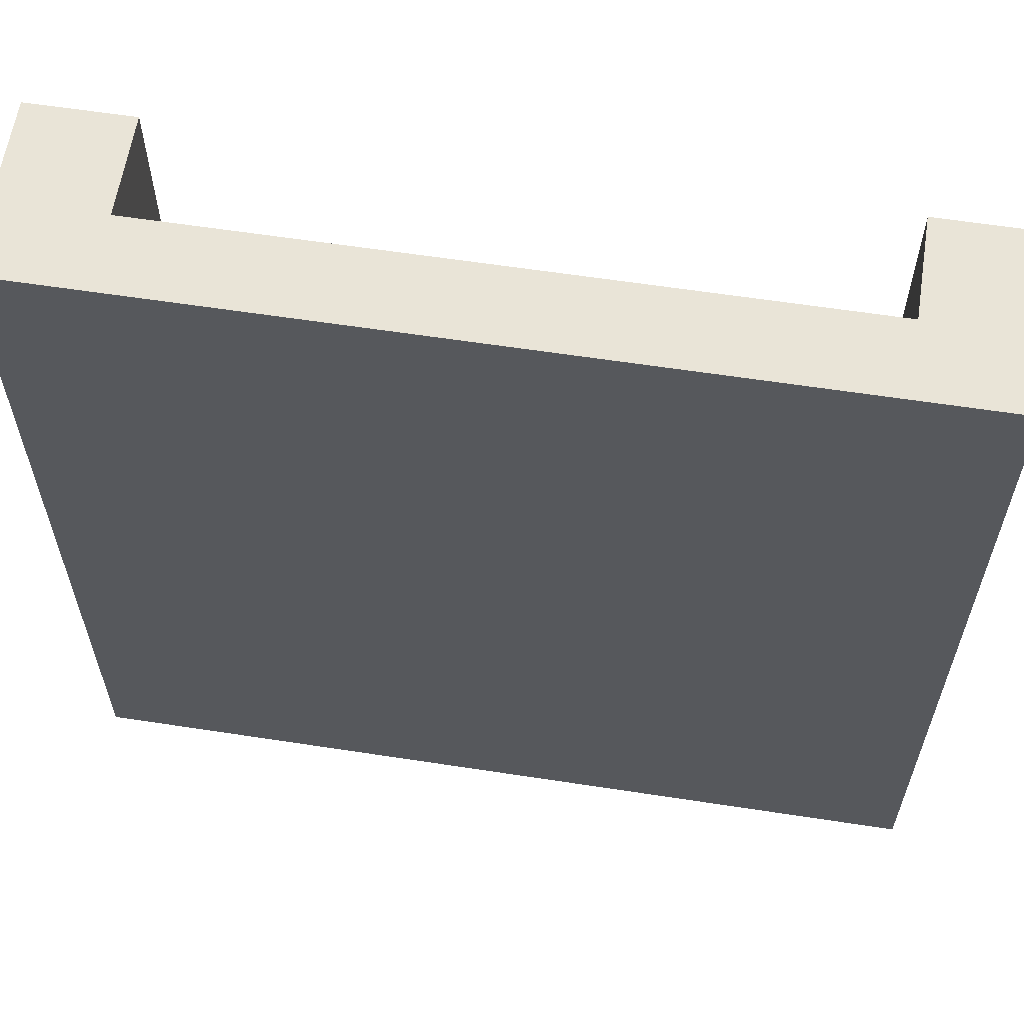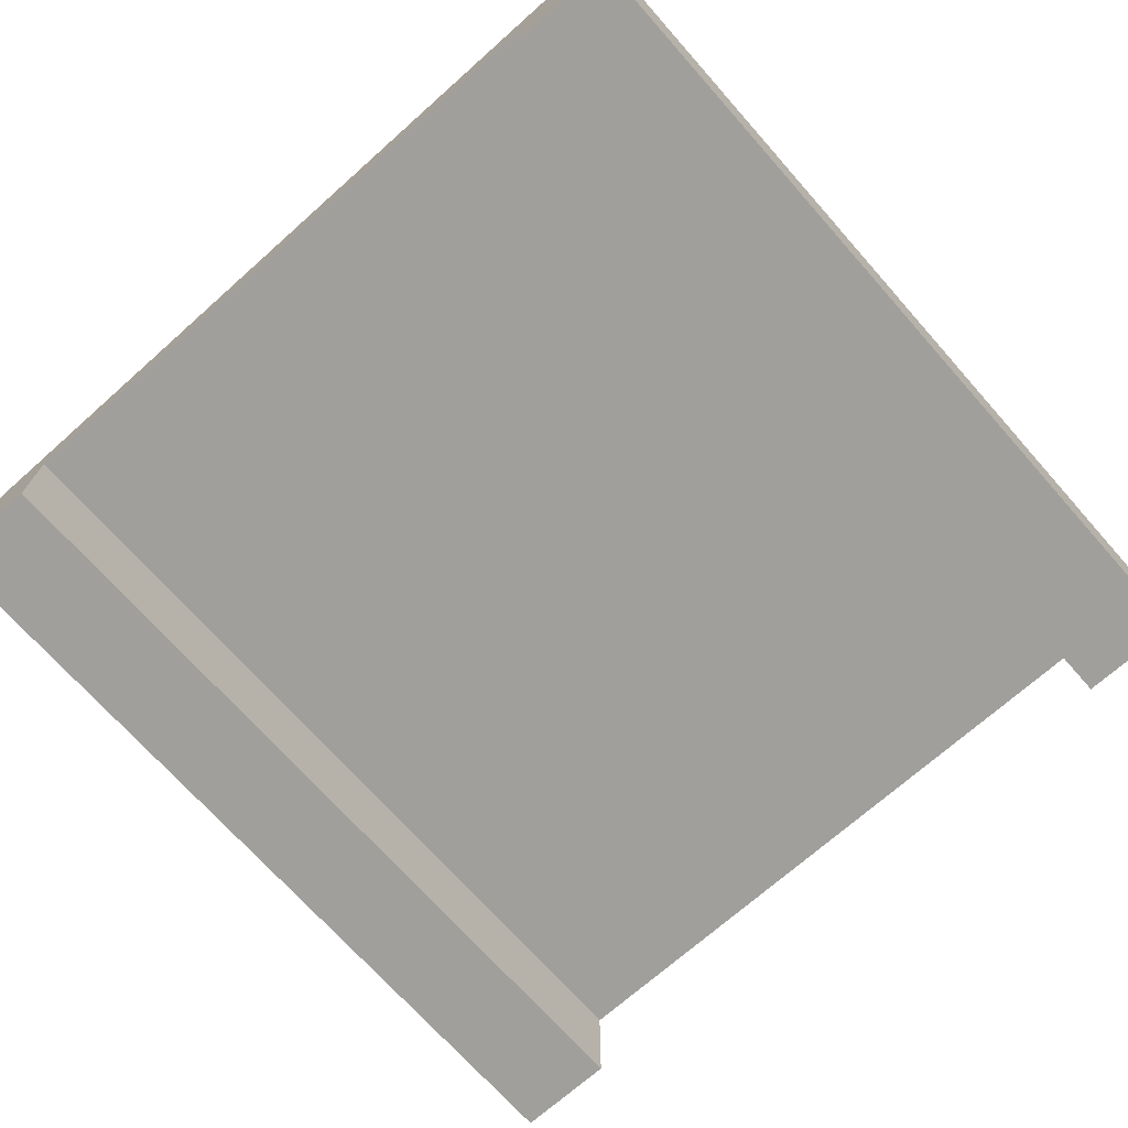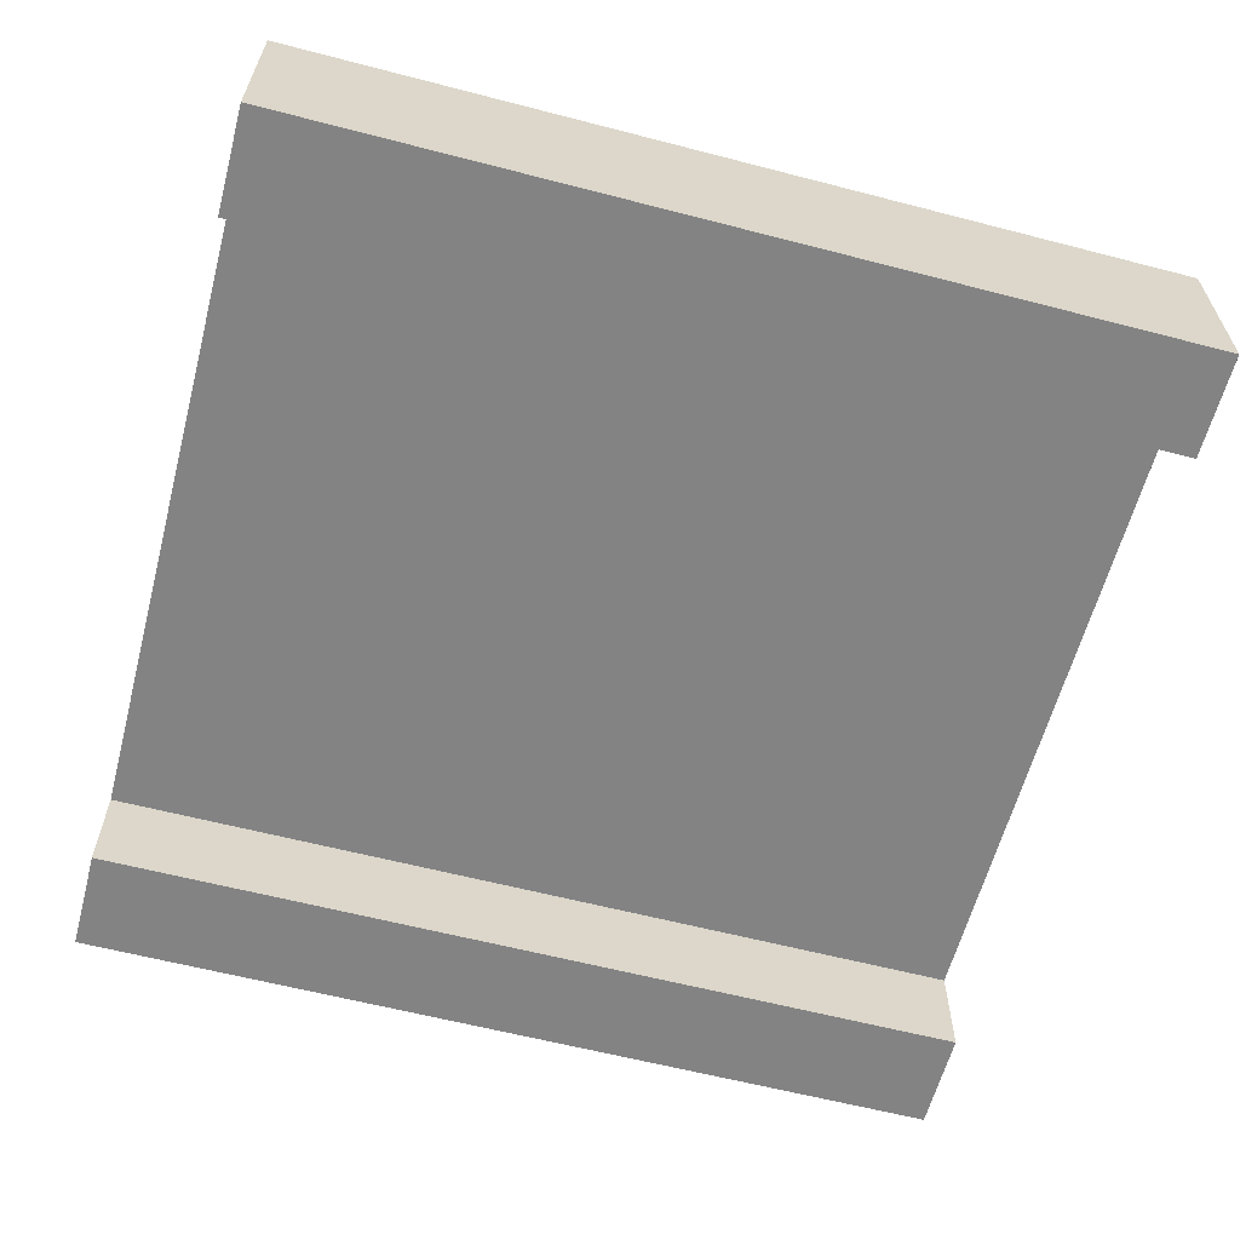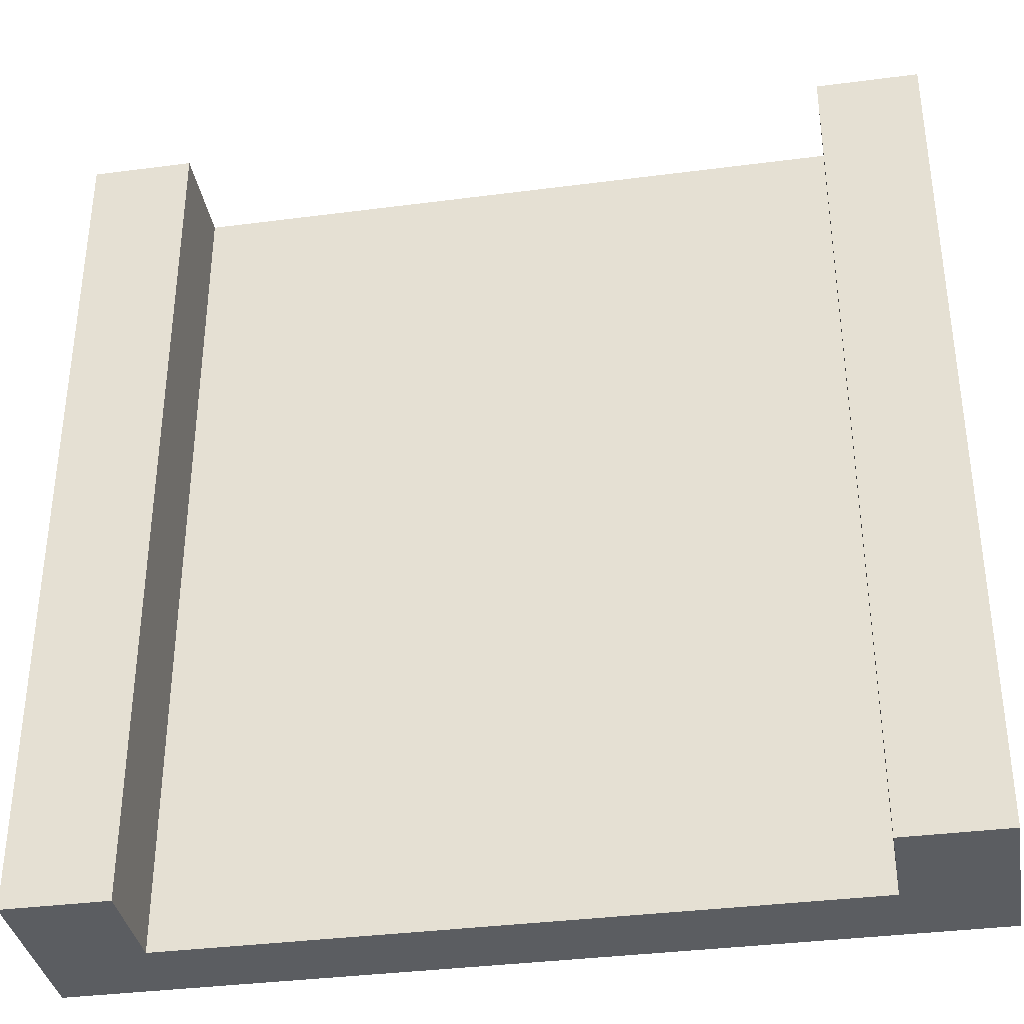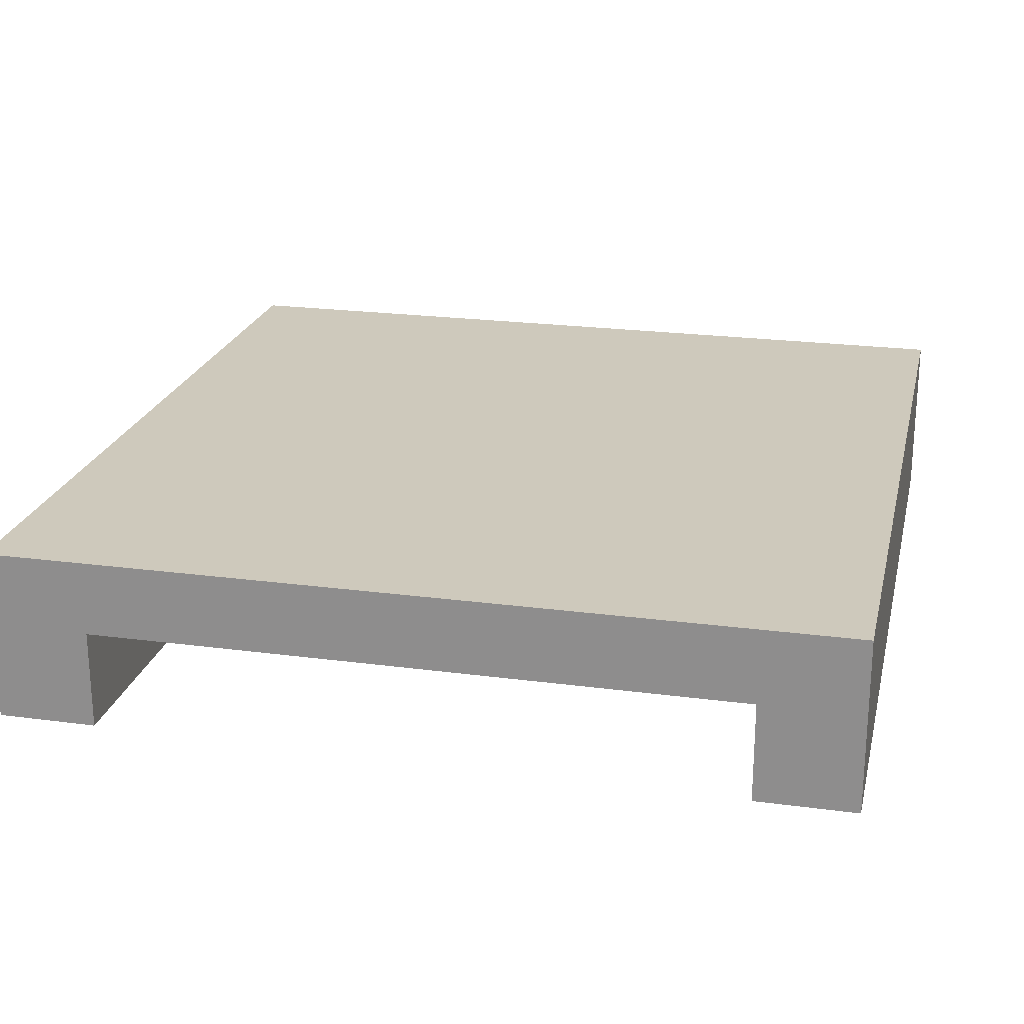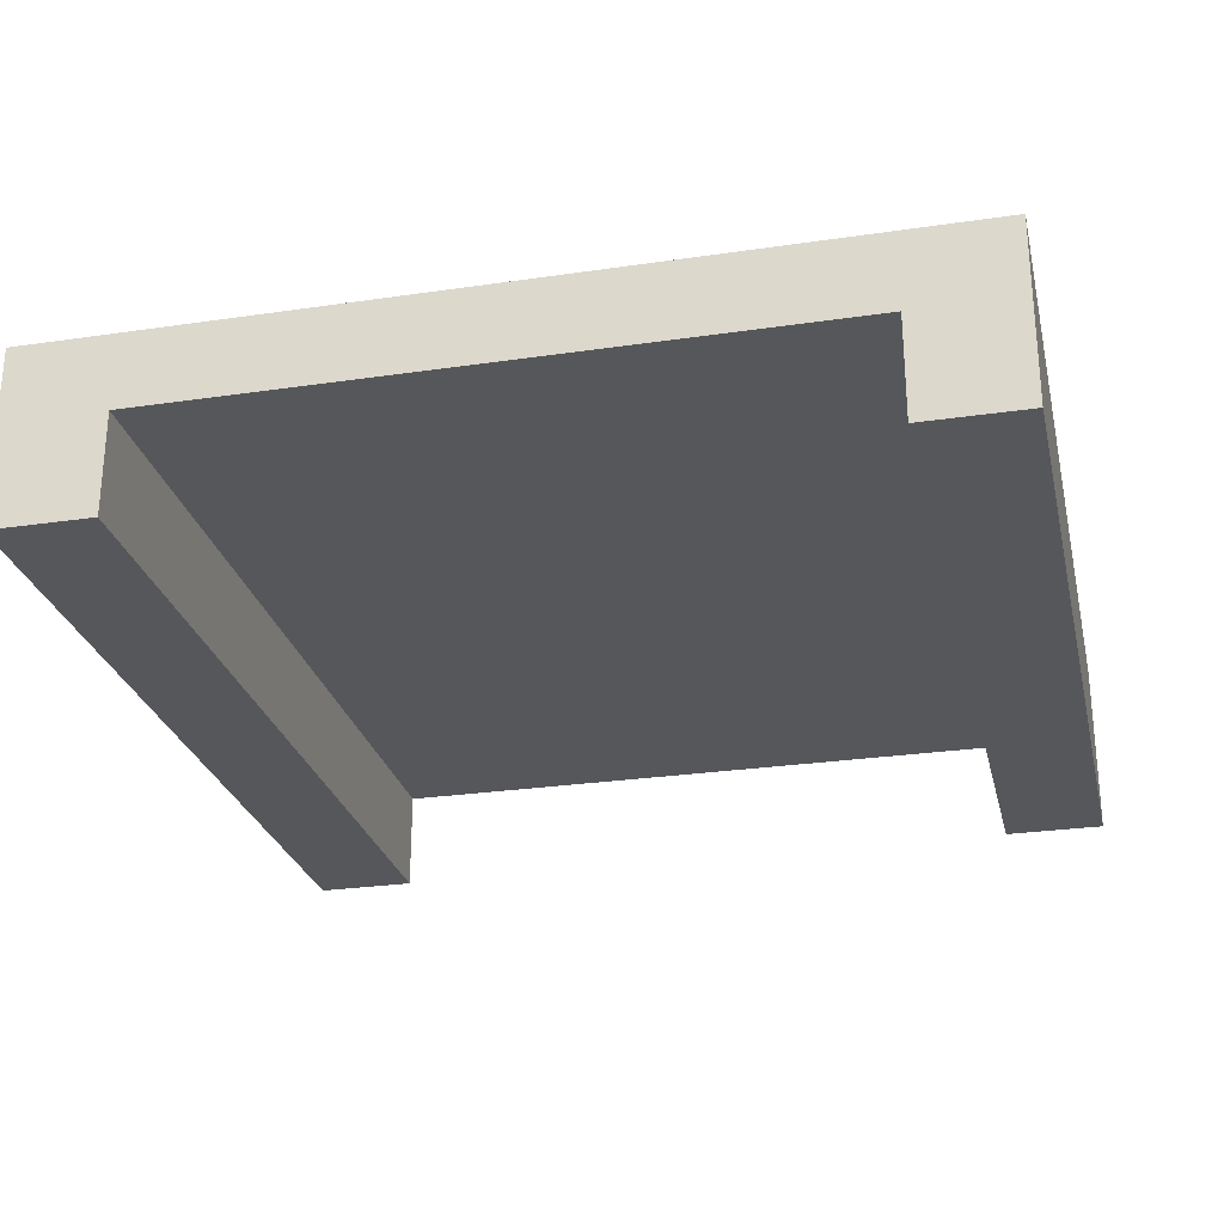
<metadata>
{"format":"obj","ext":"obj","renderer":"f3d","projection":"perspective","resolution":1024,"background":"white","views":[{"elev":61.0,"azim":8.9,"up":"+Y"},{"elev":-71.2,"azim":41.6,"up":"+Z"},{"elev":-61.2,"azim":75.2,"up":"+Z"},{"elev":-36.0,"azim":-170.3,"up":"+Y"},{"elev":22.4,"azim":-167.0,"up":"+Z"},{"elev":-26.8,"azim":-167.1,"up":"+Z"}]}
</metadata>
<code>
v 0.85 -0.85 0
v -0.85 -0.85 0
v -0.85 -0.85 -0.35
v -0.65 -0.85 -0.35
v -0.65 -0.85 -0.15
v 0.65 -0.85 -0.15
v 0.65 -0.85 -0.35
v 0.85 -0.85 -0.35
v -0.85 -0.85 0
v -0.85 0.85 0
v -0.85 0.85 -0.35
v -0.85 -0.85 -0.35
v -0.85 -0.85 -0.35
v -0.85 0.85 -0.35
v -0.65 0.85 -0.35
v -0.65 -0.85 -0.35
v -0.65 -0.85 -0.35
v -0.65 0.85 -0.35
v -0.65 0.85 -0.15
v -0.65 -0.85 -0.15
v -0.65 -0.85 -0.15
v -0.65 0.85 -0.15
v 0.65 0.85 -0.15
v 0.65 -0.85 -0.15
v 0.65 -0.85 -0.15
v 0.65 0.85 -0.15
v 0.65 0.85 -0.35
v 0.65 -0.85 -0.35
v 0.65 -0.85 -0.35
v 0.65 0.85 -0.35
v 0.85 0.85 -0.35
v 0.85 -0.85 -0.35
v 0.85 -0.85 -0.35
v 0.85 0.85 -0.35
v 0.85 0.85 0
v 0.85 -0.85 0
v 0.85 -0.85 0
v 0.85 0.85 0
v -0.85 0.85 0
v -0.85 -0.85 0
v -0.85 0.85 0
v 0.85 0.85 0
v 0.85 0.85 -0.35
v 0.65 0.85 -0.35
v 0.65 0.85 -0.15
v -0.65 0.85 -0.15
v -0.65 0.85 -0.35
v -0.85 0.85 -0.35
g dad9b138-e388-11ea-948b-54bf646e7e1f
f 8 1 6
f 6 1 2
f 6 2 5
f 5 2 3
f 5 3 4
f 6 7 8
g dada9b9a-e388-11ea-85b2-54bf646e7e1f
f 10 11 9
f 9 11 12
g dadb5ee6-e388-11ea-9fb2-54bf646e7e1f
f 14 15 13
f 13 15 16
g dadc496e-e388-11ea-8329-54bf646e7e1f
f 18 19 17
f 17 19 20
g dadd0cf0-e388-11ea-b1c8-54bf646e7e1f
f 22 23 21
f 21 23 24
g daddf71a-e388-11ea-938e-54bf646e7e1f
f 26 27 25
f 25 27 28
g dadeba6e-e388-11ea-bcb5-54bf646e7e1f
f 30 31 29
f 29 31 32
g dadfa492-e388-11ea-a5cb-54bf646e7e1f
f 34 35 33
f 33 35 36
g dae08f0a-e388-11ea-9aa2-54bf646e7e1f
f 38 39 37
f 37 39 40
g dae17968-e388-11ea-9283-54bf646e7e1f
f 42 45 41
f 41 45 46
f 41 46 48
f 48 46 47
f 42 43 45
f 45 43 44

</code>
